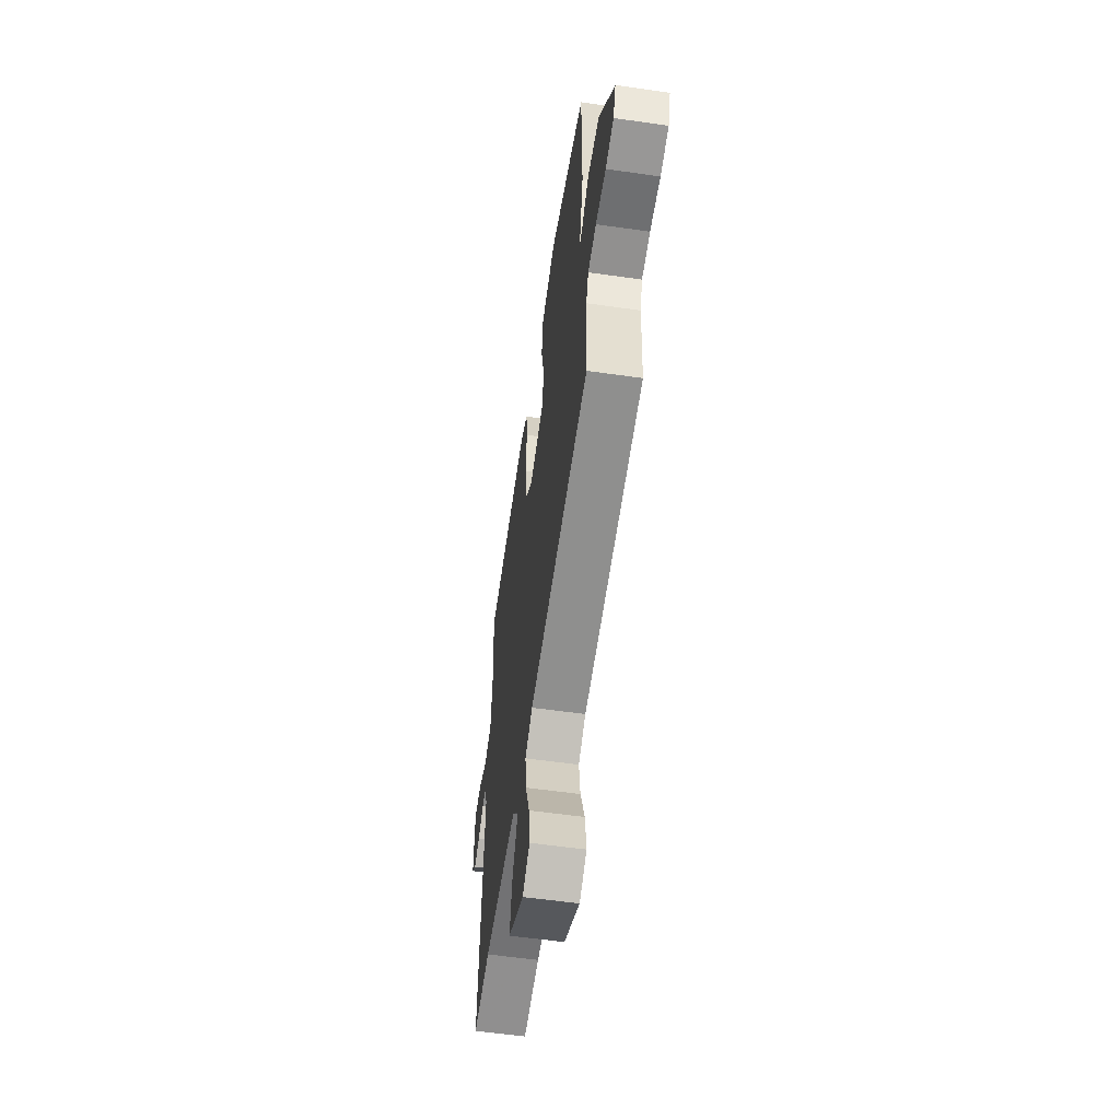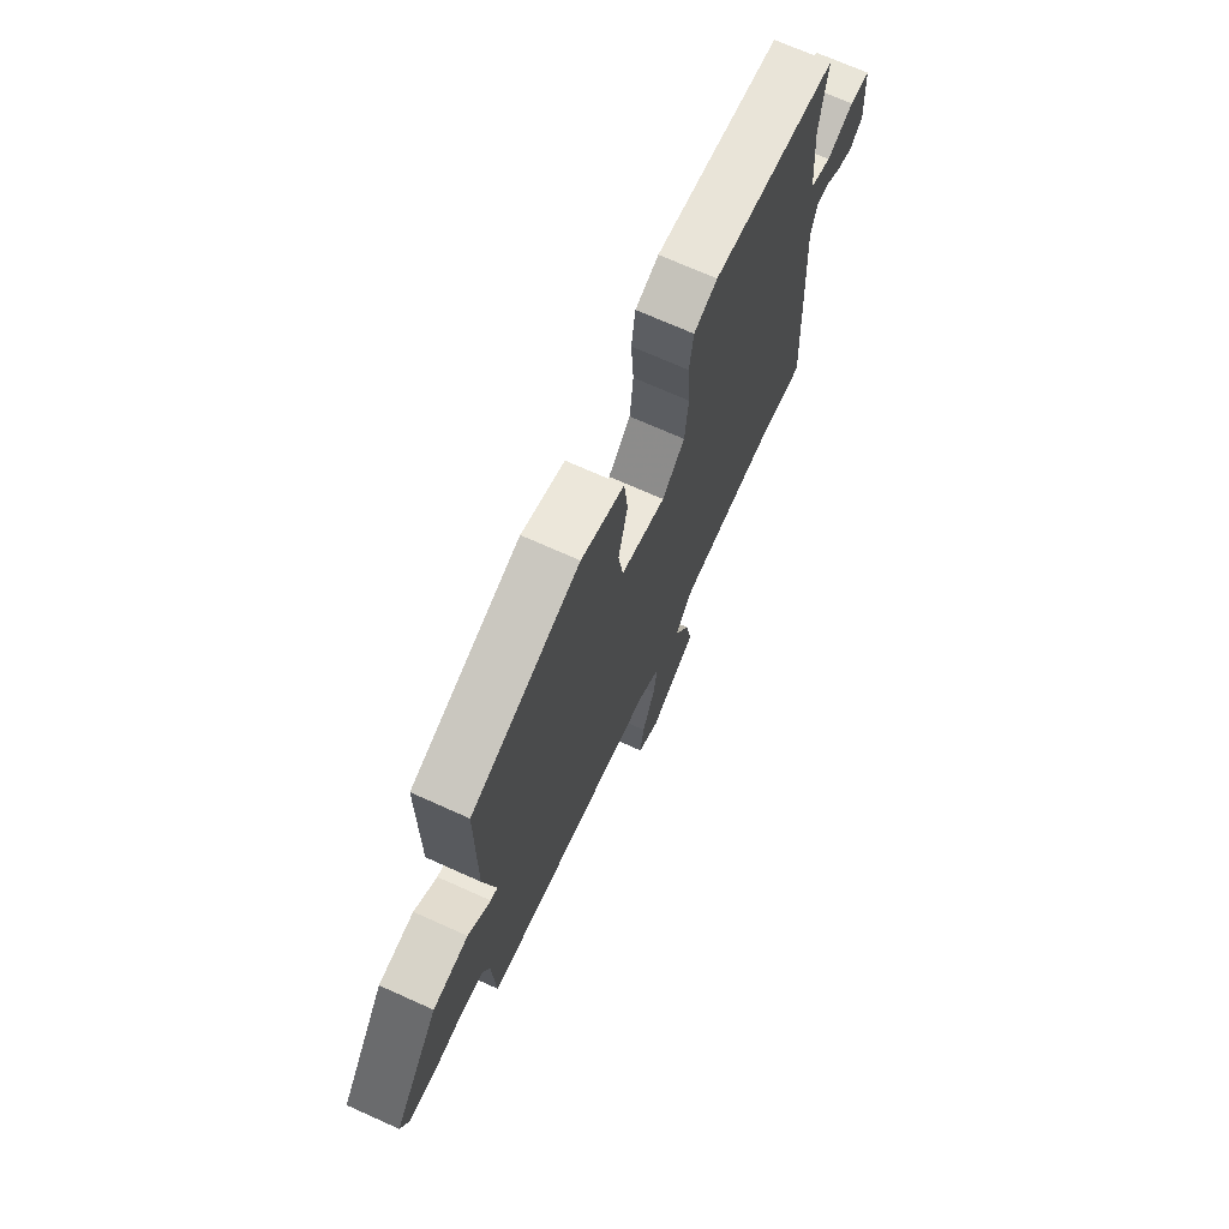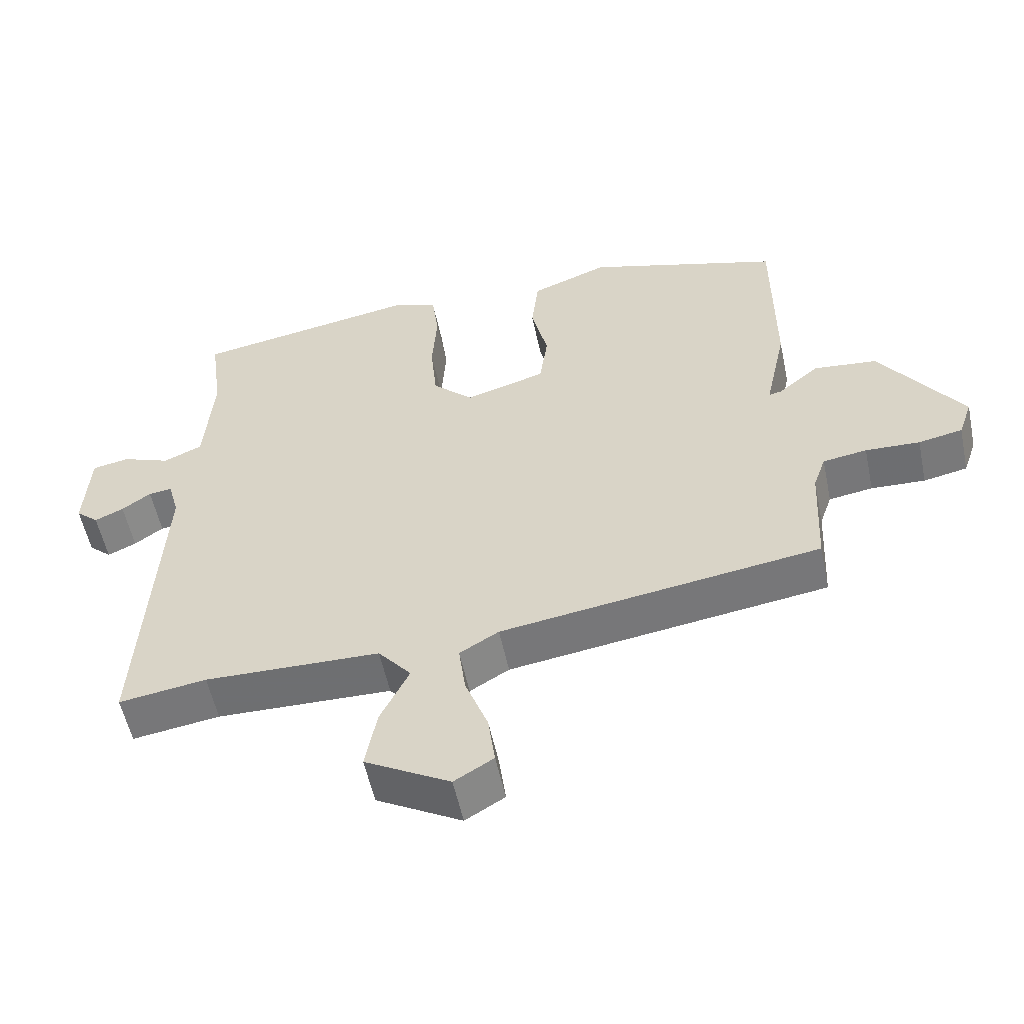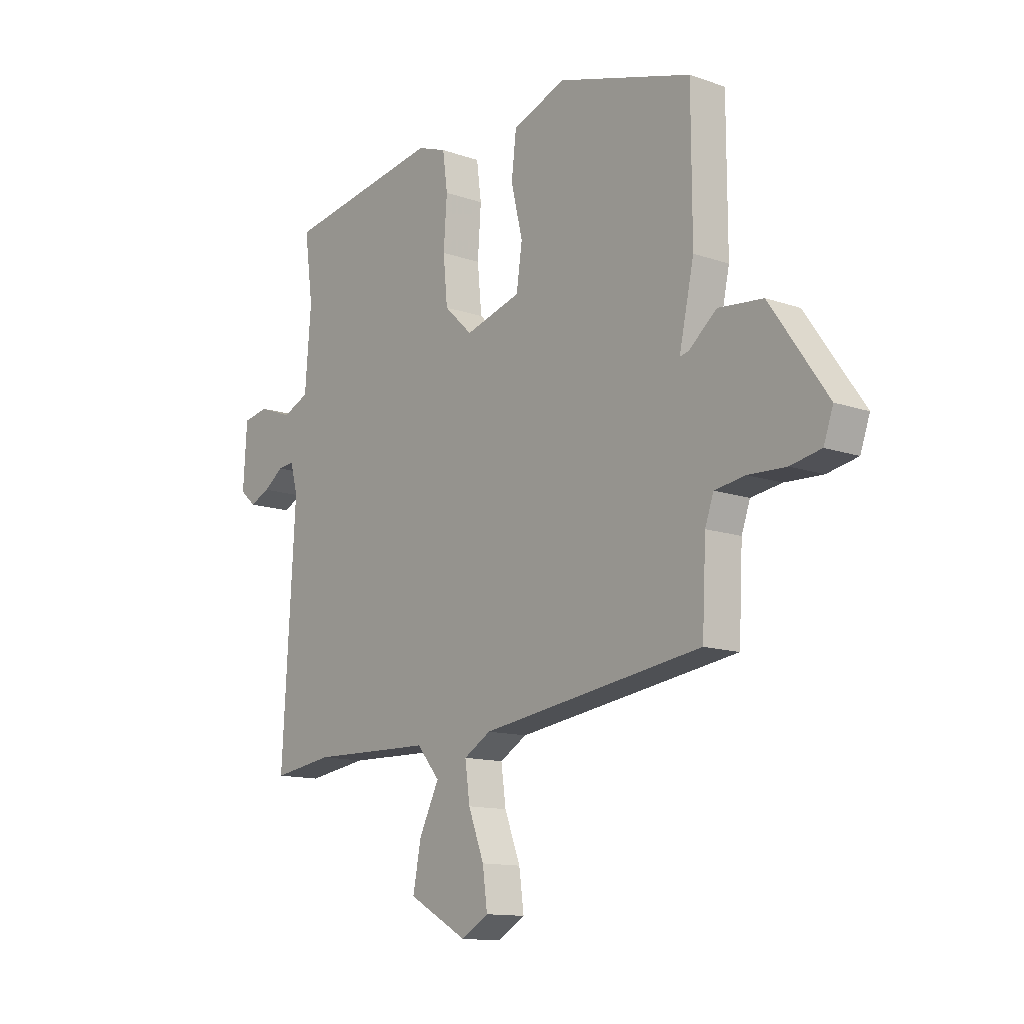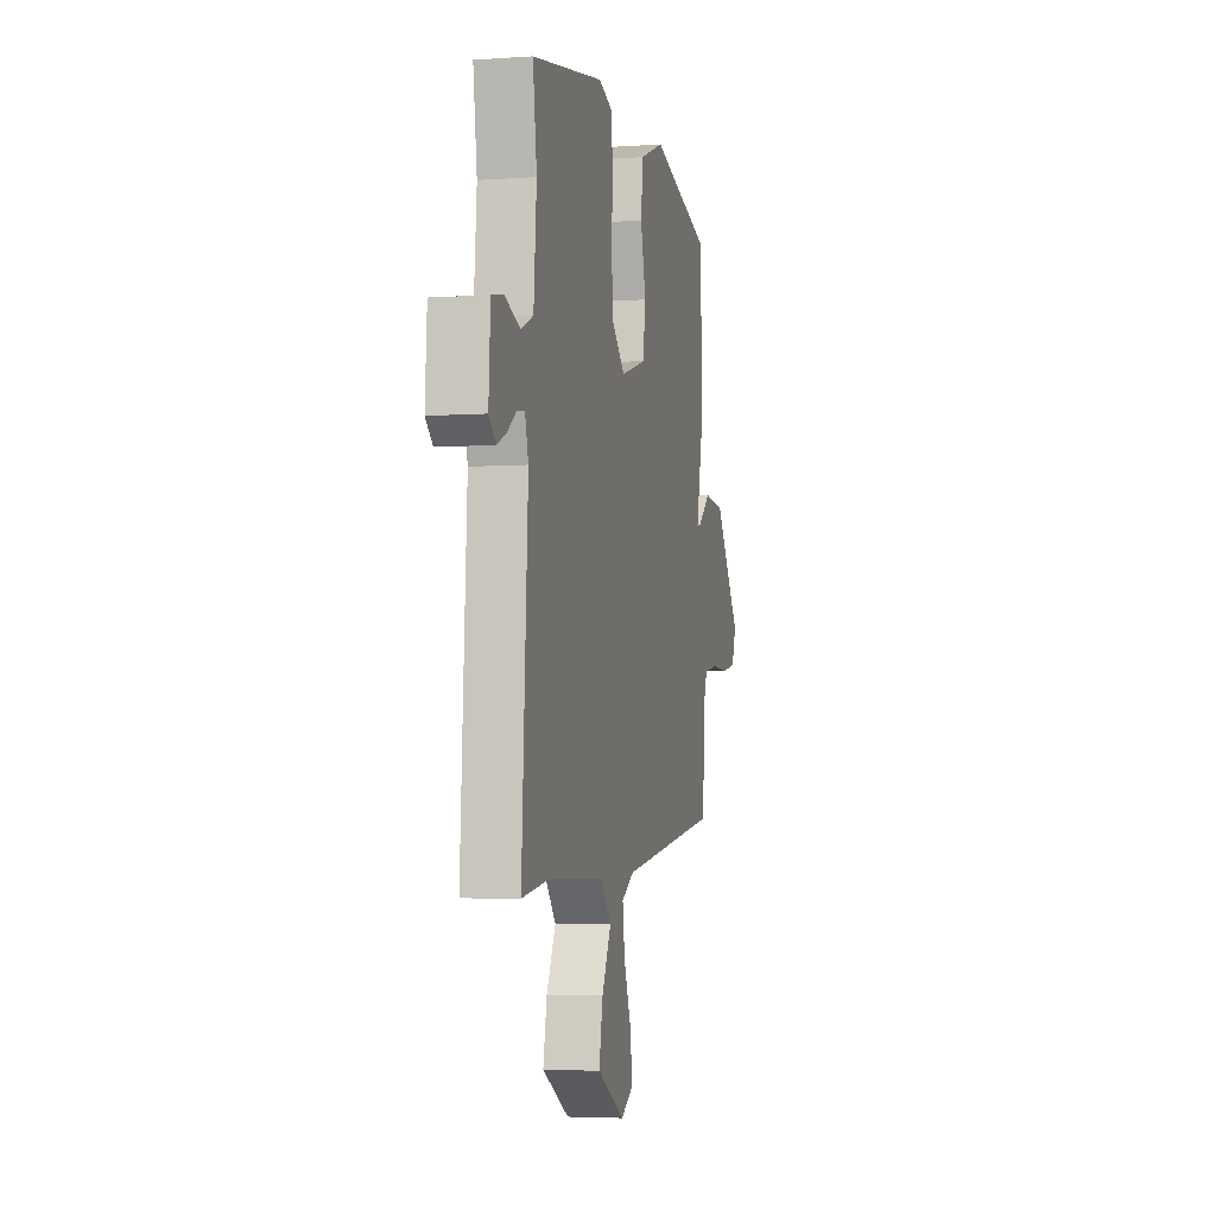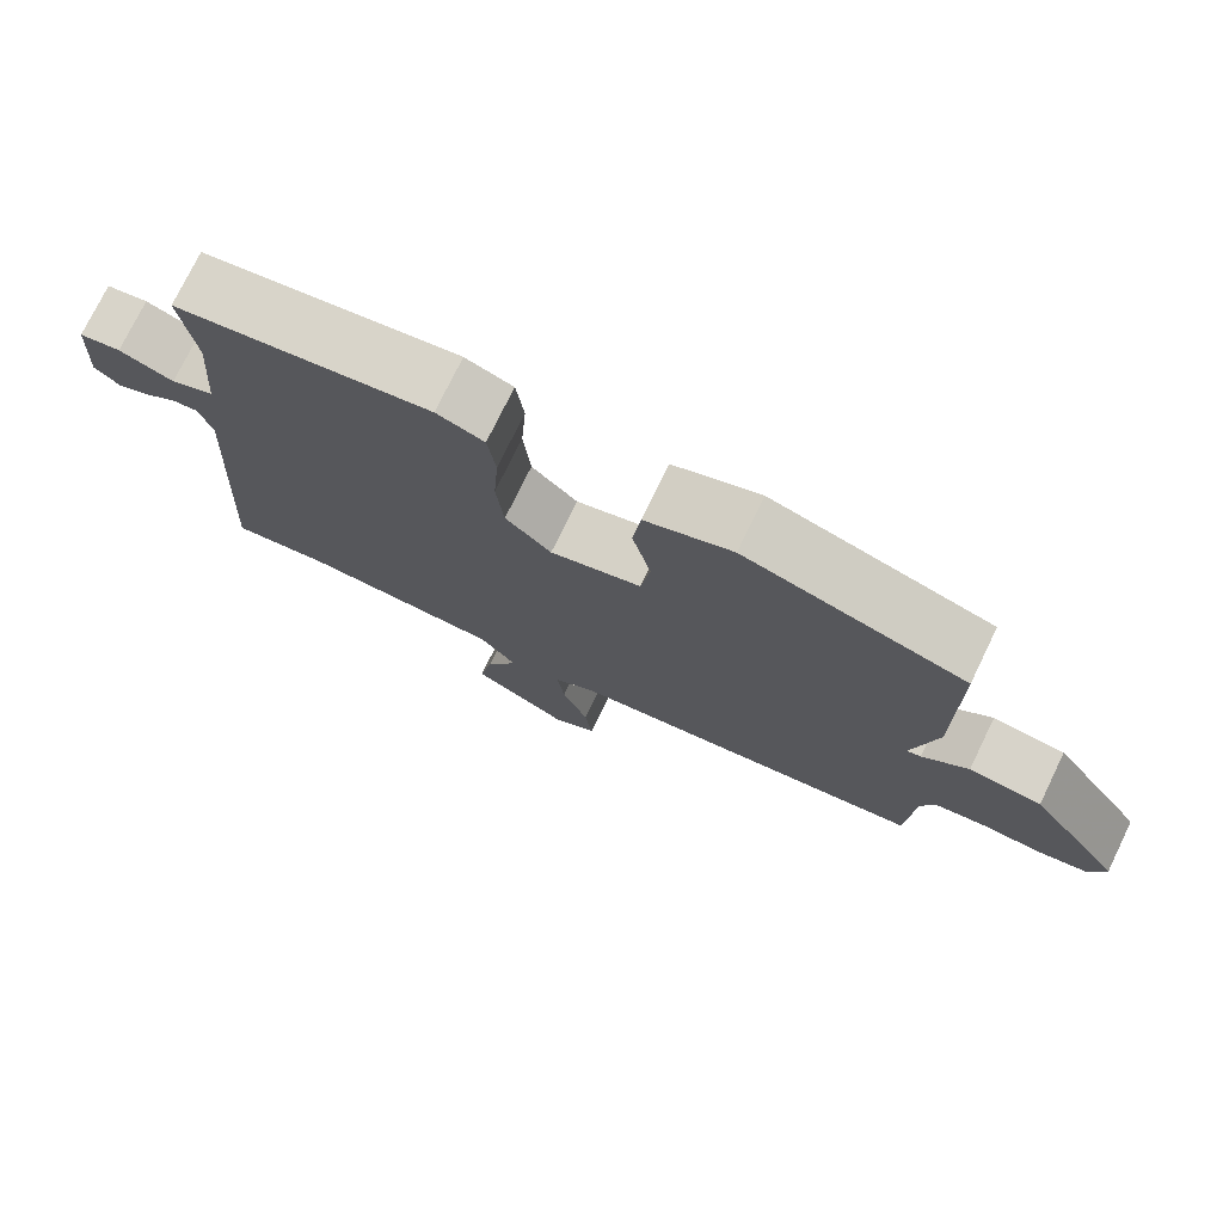
<metadata>
{"format":"obj","ext":"obj","renderer":"f3d","projection":"perspective","resolution":1024,"background":"white","views":[{"elev":-56.8,"azim":-98.5,"up":"+Z"},{"elev":70.8,"azim":-65.8,"up":"+Z"},{"elev":-55.0,"azim":-168.2,"up":"+Z"},{"elev":-12.6,"azim":-129.2,"up":"+Z"},{"elev":-4.2,"azim":103.1,"up":"+Z"},{"elev":75.4,"azim":-154.1,"up":"+Z"}]}
</metadata>
<code>
v -0.474 0.07 0.422
v -0.192 0.07 0.505
v -0.08 0.07 0.462
v -0.07 0.07 0.375
v -0.094 0.07 0.274
v -0.082 0.07 0.19
v 0.035 0.07 0.155
v 0.094 0.07 0.211
v 0.103 0.07 0.305
v 0.096 0.07 0.405
v 0.106 0.07 0.481
v 0.167 0.07 0.503
v 0.496 0.07 0.446
v 0.478 0.07 0.312
v 0.491 0.07 0.152
v 0.547 0.07 0.127
v 0.617 0.07 0.153
v 0.671 0.07 0.143
v 0.679 0.07 0.015
v 0.646 0.07 -0.014
v 0.604 0.07 0.005
v 0.562 0.07 0.035
v 0.528 0.07 0.039
v 0.512 0.07 -0.019
v 0.54 0.07 -0.497
v 0.413 0.07 -0.478
v 0.158 0.07 -0.483
v 0.11 0.07 -0.54
v 0.152 0.07 -0.625
v 0.169 0.07 -0.714
v 0.045 0.07 -0.783
v -0.012 0.07 -0.749
v -0.002 0.07 -0.674
v 0.031 0.07 -0.587
v 0.041 0.07 -0.513
v -0.016 0.07 -0.479
v -0.481 0.07 -0.41
v -0.489 0.07 -0.248
v -0.507 0.07 -0.197
v -0.571 0.07 -0.187
v -0.65 0.07 -0.19
v -0.714 0.07 -0.177
v -0.734 0.07 -0.12
v -0.614 0.07 0.052
v -0.521 0.07 0.061
v -0.462 0.07 0.012
v -0.444 0.07 0.008
v -0.475 0.07 0.152
v -0.474 0 0.422
v -0.192 0 0.505
v -0.08 0 0.462
v -0.07 0 0.375
v -0.094 0 0.274
v -0.082 0 0.19
v 0.035 0 0.155
v 0.094 0 0.211
v 0.103 0 0.305
v 0.096 0 0.405
v 0.106 0 0.481
v 0.167 0 0.503
v 0.496 0 0.446
v 0.478 0 0.312
v 0.491 0 0.152
v 0.547 0 0.127
v 0.617 0 0.153
v 0.671 0 0.143
v 0.679 0 0.015
v 0.646 0 -0.014
v 0.604 0 0.005
v 0.562 0 0.035
v 0.528 0 0.039
v 0.512 0 -0.019
v 0.54 0 -0.497
v 0.413 0 -0.478
v 0.158 0 -0.483
v 0.11 0 -0.54
v 0.152 0 -0.625
v 0.169 0 -0.714
v 0.045 0 -0.783
v -0.012 0 -0.749
v -0.002 0 -0.674
v 0.031 0 -0.587
v 0.041 0 -0.513
v -0.016 0 -0.479
v -0.481 0 -0.41
v -0.489 0 -0.248
v -0.507 0 -0.197
v -0.571 0 -0.187
v -0.65 0 -0.19
v -0.714 0 -0.177
v -0.734 0 -0.12
v -0.614 0 0.052
v -0.521 0 0.061
v -0.462 0 0.012
v -0.444 0 0.008
v -0.475 0 0.152
f 3 4 5
f 2 3 5
f 1 2 5
f 48 1 5
f 47 48 5
f 44 45 46
f 43 44 46
f 42 43 46
f 41 42 46
f 40 41 46
f 39 40 46 47
f 47 5 6
f 39 47 6
f 38 39 6
f 38 6 7
f 37 38 7
f 36 37 7
f 32 33 34
f 31 32 34
f 30 31 34
f 29 30 34
f 28 29 34
f 27 28 34 35
f 24 25 26
f 24 26 27
f 36 7 8
f 35 36 8
f 27 35 8
f 24 27 8
f 23 24 8
f 20 21 22
f 19 20 22
f 18 19 22
f 17 18 22
f 16 17 22
f 12 13 14
f 11 12 14
f 10 11 14
f 9 10 14
f 9 14 15
f 16 22 23
f 15 16 23
f 9 15 23
f 8 9 23
f 53 52 51
f 53 51 50
f 53 50 49
f 53 49 96
f 53 96 95
f 94 93 92
f 94 92 91
f 94 91 90
f 94 90 89
f 94 89 88
f 95 94 88 87
f 54 53 95
f 54 95 87
f 54 87 86
f 55 54 86
f 55 86 85
f 55 85 84
f 82 81 80
f 82 80 79
f 82 79 78
f 82 78 77
f 82 77 76
f 83 82 76 75
f 74 73 72
f 75 74 72
f 56 55 84
f 56 84 83
f 56 83 75
f 56 75 72
f 56 72 71
f 70 69 68
f 70 68 67
f 70 67 66
f 70 66 65
f 70 65 64
f 62 61 60
f 62 60 59
f 62 59 58
f 62 58 57
f 63 62 57
f 71 70 64
f 71 64 63
f 71 63 57
f 71 57 56
f 1 49 50 2
f 2 50 51 3
f 3 51 52 4
f 4 52 53 5
f 5 53 54 6
f 6 54 55 7
f 7 55 56 8
f 8 56 57 9
f 9 57 58 10
f 10 58 59 11
f 11 59 60 12
f 12 60 61 13
f 13 61 62 14
f 14 62 63 15
f 15 63 64 16
f 16 64 65 17
f 17 65 66 18
f 18 66 67 19
f 19 67 68 20
f 20 68 69 21
f 21 69 70 22
f 22 70 71 23
f 23 71 72 24
f 24 72 73 25
f 25 73 74 26
f 26 74 75 27
f 27 75 76 28
f 28 76 77 29
f 29 77 78 30
f 30 78 79 31
f 31 79 80 32
f 32 80 81 33
f 33 81 82 34
f 34 82 83 35
f 35 83 84 36
f 36 84 85 37
f 37 85 86 38
f 38 86 87 39
f 39 87 88 40
f 40 88 89 41
f 41 89 90 42
f 42 90 91 43
f 43 91 92 44
f 44 92 93 45
f 45 93 94 46
f 46 94 95 47
f 47 95 96 48
f 48 96 49 1

</code>
